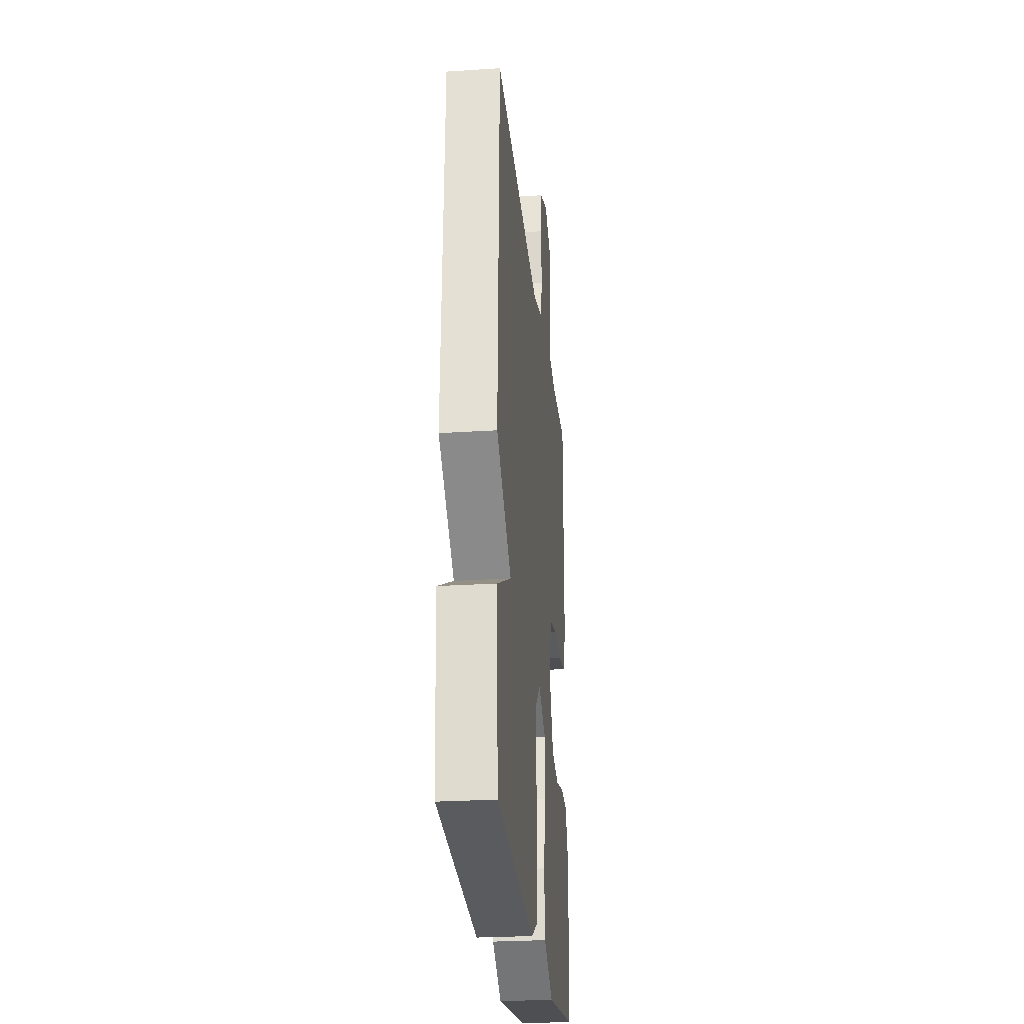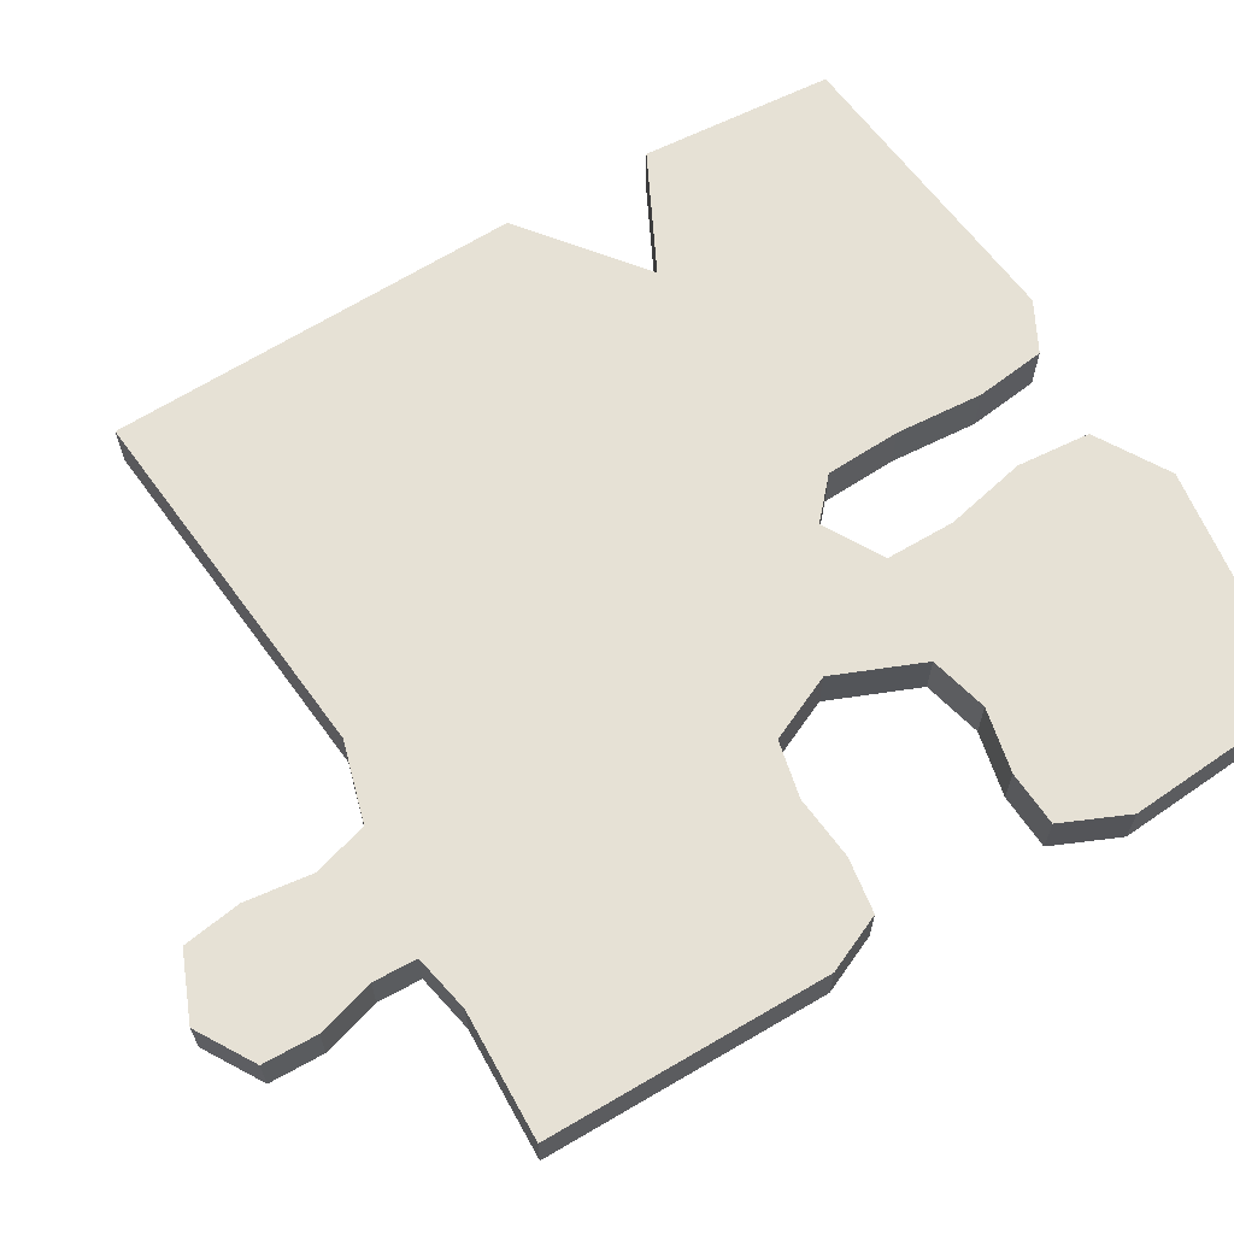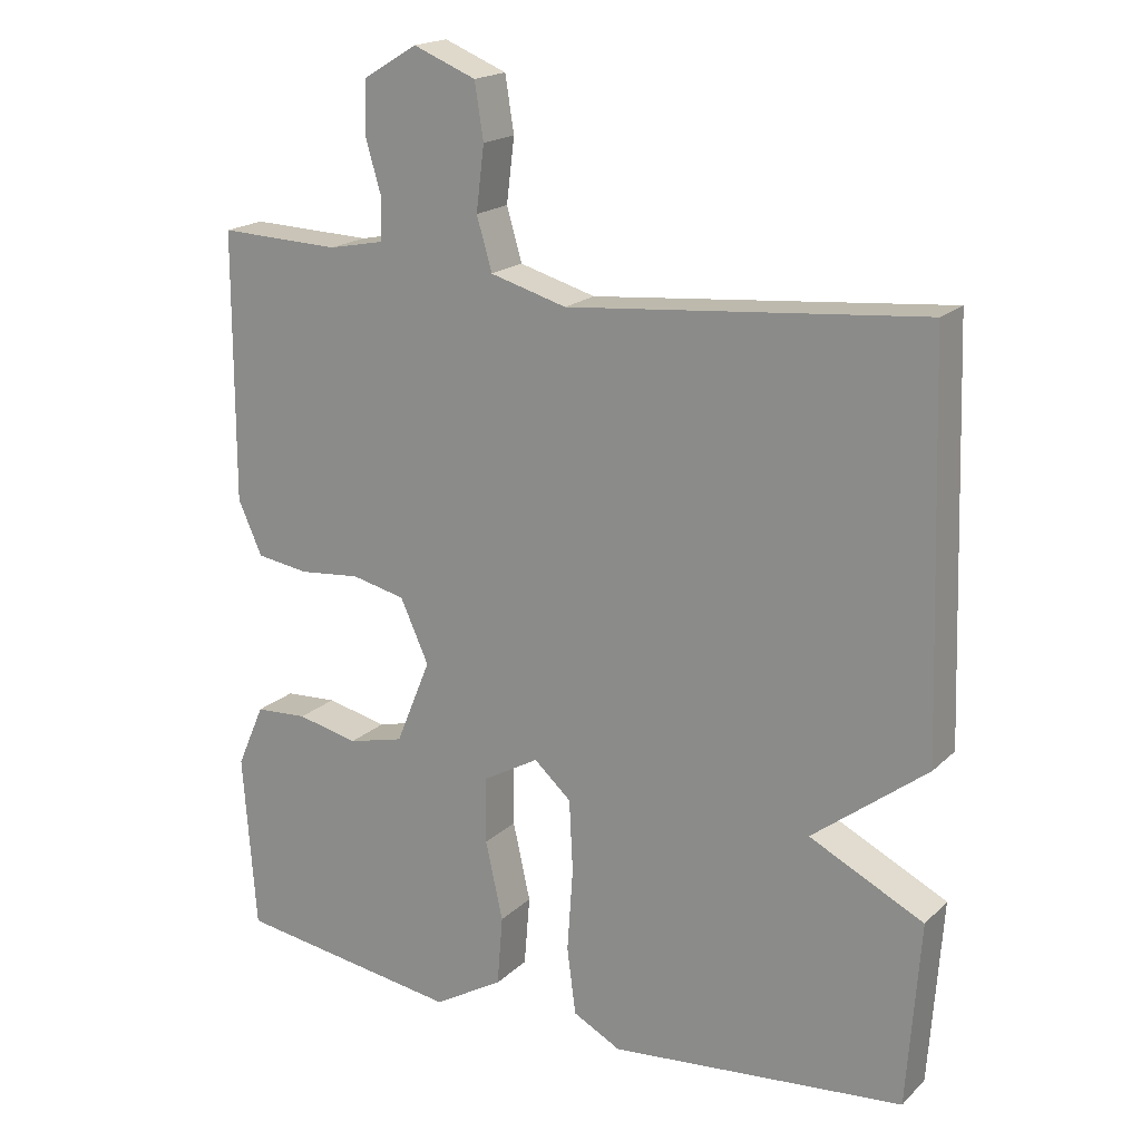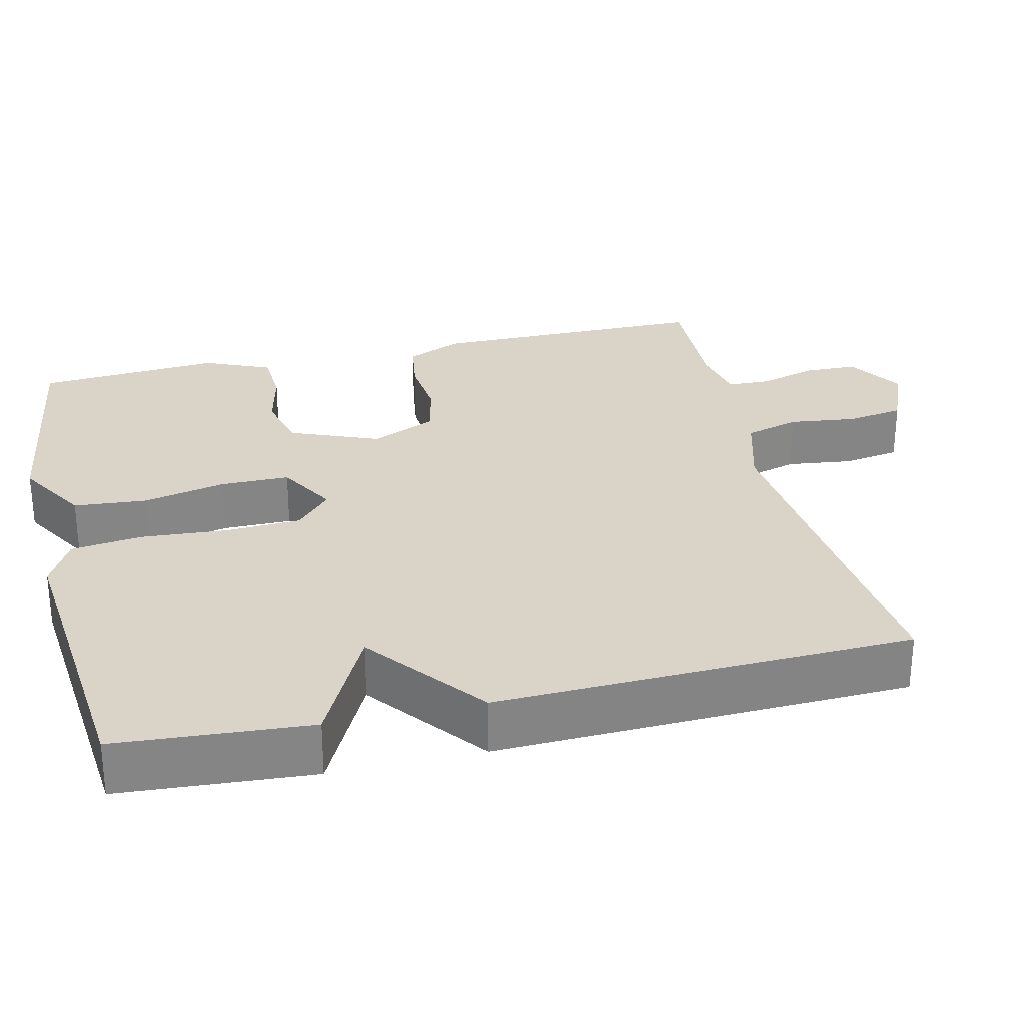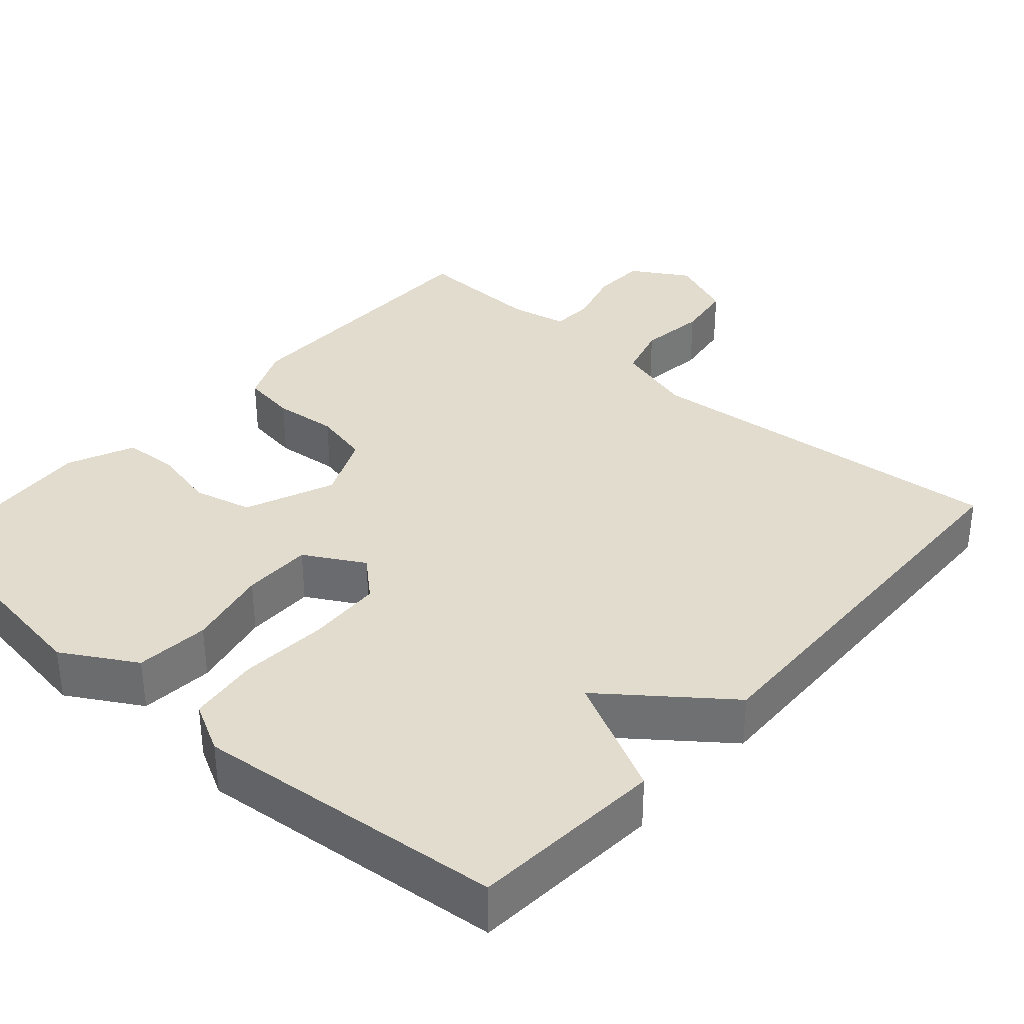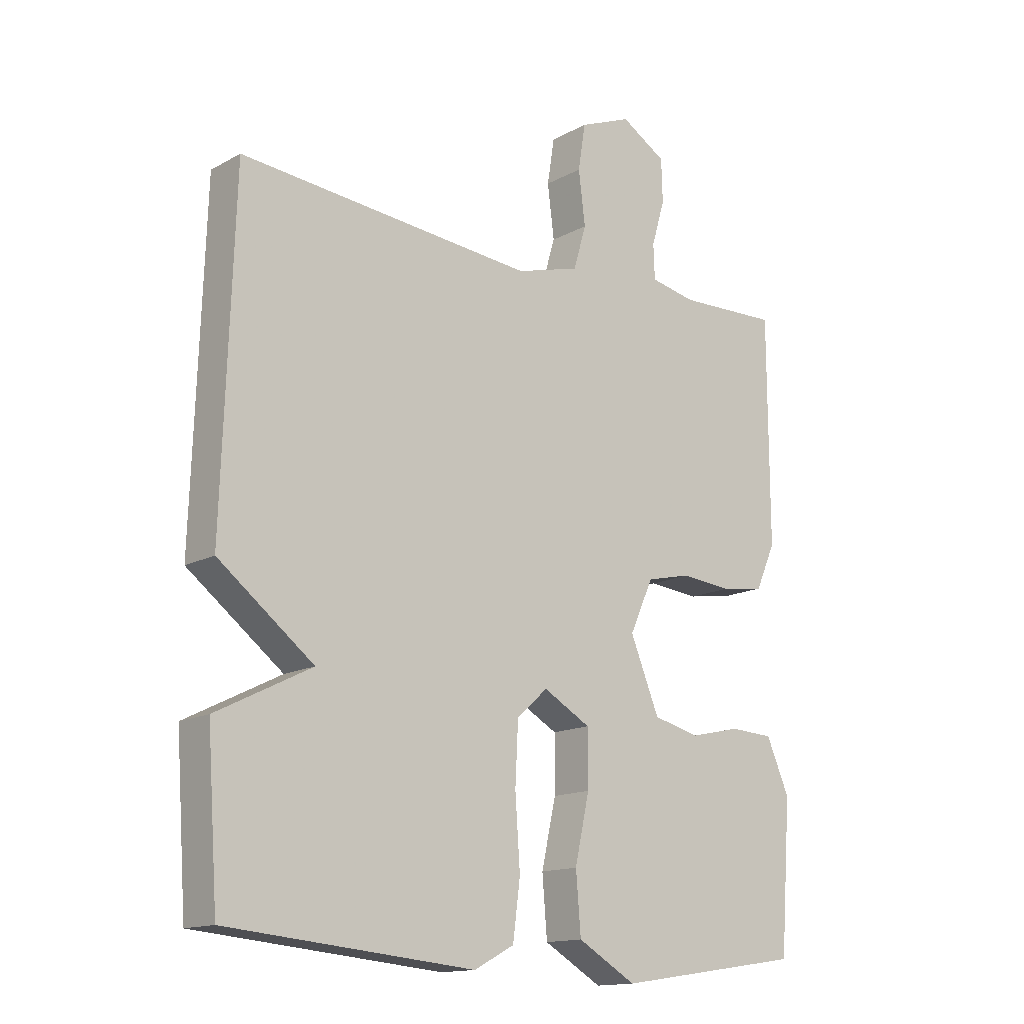
<metadata>
{"format":"obj","ext":"obj","renderer":"f3d","projection":"perspective","resolution":1024,"background":"white","views":[{"elev":-26.6,"azim":-84.2,"up":"+Z"},{"elev":64.2,"azim":59.2,"up":"+Y"},{"elev":18.6,"azim":-149.4,"up":"+Z"},{"elev":28.5,"azim":-103.3,"up":"+Y"},{"elev":34.6,"azim":-138.5,"up":"+Y"},{"elev":-14.7,"azim":-40.6,"up":"+Z"}]}
</metadata>
<code>
v 0.5 0.07 0.5
v 0.501 0.07 0.131
v 0.468 0.07 0.057
v 0.396 0.07 0.046
v 0.312 0.07 0.054
v 0.238 0.07 0.037
v 0.199 0.07 -0.049
v 0.247 0.07 -0.166
v 0.324 0.07 -0.185
v 0.408 0.07 -0.166
v 0.48 0.07 -0.17
v 0.518 0.07 -0.257
v 0.5 0.07 -0.5
v 0.19 0.07 -0.546
v 0.094 0.07 -0.49
v 0.086 0.07 -0.393
v 0.11 0.07 -0.285
v 0.11 0.07 -0.194
v 0.032 0.07 -0.15
v -0.019 0.07 -0.196
v -0.024 0.07 -0.295
v -0.016 0.07 -0.41
v -0.028 0.07 -0.503
v -0.094 0.07 -0.538
v -0.5 0.07 -0.5
v -0.518 0.07 -0.246
v -0.361 0.07 -0.167
v -0.518 0.07 -0.046
v -0.5 0.07 0.5
v -0.013 0.07 0.456
v 0.092 0.07 0.486
v 0.113 0.07 0.558
v 0.102 0.07 0.646
v 0.114 0.07 0.722
v 0.2 0.07 0.757
v 0.275 0.07 0.712
v 0.277 0.07 0.641
v 0.255 0.07 0.566
v 0.257 0.07 0.509
v 0.333 0.07 0.494
v 0.5 0 0.5
v 0.501 0 0.131
v 0.468 0 0.057
v 0.396 0 0.046
v 0.312 0 0.054
v 0.238 0 0.037
v 0.199 0 -0.049
v 0.247 0 -0.166
v 0.324 0 -0.185
v 0.408 0 -0.166
v 0.48 0 -0.17
v 0.518 0 -0.257
v 0.5 0 -0.5
v 0.19 0 -0.546
v 0.094 0 -0.49
v 0.086 0 -0.393
v 0.11 0 -0.285
v 0.11 0 -0.194
v 0.032 0 -0.15
v -0.019 0 -0.196
v -0.024 0 -0.295
v -0.016 0 -0.41
v -0.028 0 -0.503
v -0.094 0 -0.538
v -0.5 0 -0.5
v -0.518 0 -0.246
v -0.361 0 -0.167
v -0.518 0 -0.046
v -0.5 0 0.5
v -0.013 0 0.456
v 0.092 0 0.486
v 0.113 0 0.558
v 0.102 0 0.646
v 0.114 0 0.722
v 0.2 0 0.757
v 0.275 0 0.712
v 0.277 0 0.641
v 0.255 0 0.566
v 0.257 0 0.509
v 0.333 0 0.494
f 36 37 38
f 35 36 38
f 34 35 38
f 33 34 38
f 32 33 38
f 31 32 38 39
f 30 31 39 40
f 27 28 29 30
f 25 26 27
f 24 25 27
f 23 24 27
f 22 23 27
f 21 22 27
f 20 21 27 30
f 30 40 1
f 20 30 1
f 19 20 1
f 15 16 17
f 14 15 17
f 13 14 17
f 12 13 17
f 11 12 17
f 10 11 17
f 9 10 17
f 8 9 17 18
f 7 8 18 19
f 3 4 5
f 2 3 5
f 1 2 5
f 1 5 6
f 19 1 6
f 6 7 19
f 78 77 76
f 78 76 75
f 78 75 74
f 78 74 73
f 78 73 72
f 79 78 72 71
f 80 79 71 70
f 70 69 68 67
f 67 66 65
f 67 65 64
f 67 64 63
f 67 63 62
f 67 62 61
f 70 67 61 60
f 41 80 70
f 41 70 60
f 41 60 59
f 57 56 55
f 57 55 54
f 57 54 53
f 57 53 52
f 57 52 51
f 57 51 50
f 57 50 49
f 58 57 49 48
f 59 58 48 47
f 45 44 43
f 45 43 42
f 45 42 41
f 46 45 41
f 46 41 59
f 59 47 46
f 1 41 42 2
f 2 42 43 3
f 3 43 44 4
f 4 44 45 5
f 5 45 46 6
f 6 46 47 7
f 7 47 48 8
f 8 48 49 9
f 9 49 50 10
f 10 50 51 11
f 11 51 52 12
f 12 52 53 13
f 13 53 54 14
f 14 54 55 15
f 15 55 56 16
f 16 56 57 17
f 17 57 58 18
f 18 58 59 19
f 19 59 60 20
f 20 60 61 21
f 21 61 62 22
f 22 62 63 23
f 23 63 64 24
f 24 64 65 25
f 25 65 66 26
f 26 66 67 27
f 27 67 68 28
f 28 68 69 29
f 29 69 70 30
f 30 70 71 31
f 31 71 72 32
f 32 72 73 33
f 33 73 74 34
f 34 74 75 35
f 35 75 76 36
f 36 76 77 37
f 37 77 78 38
f 38 78 79 39
f 39 79 80 40
f 40 80 41 1

</code>
